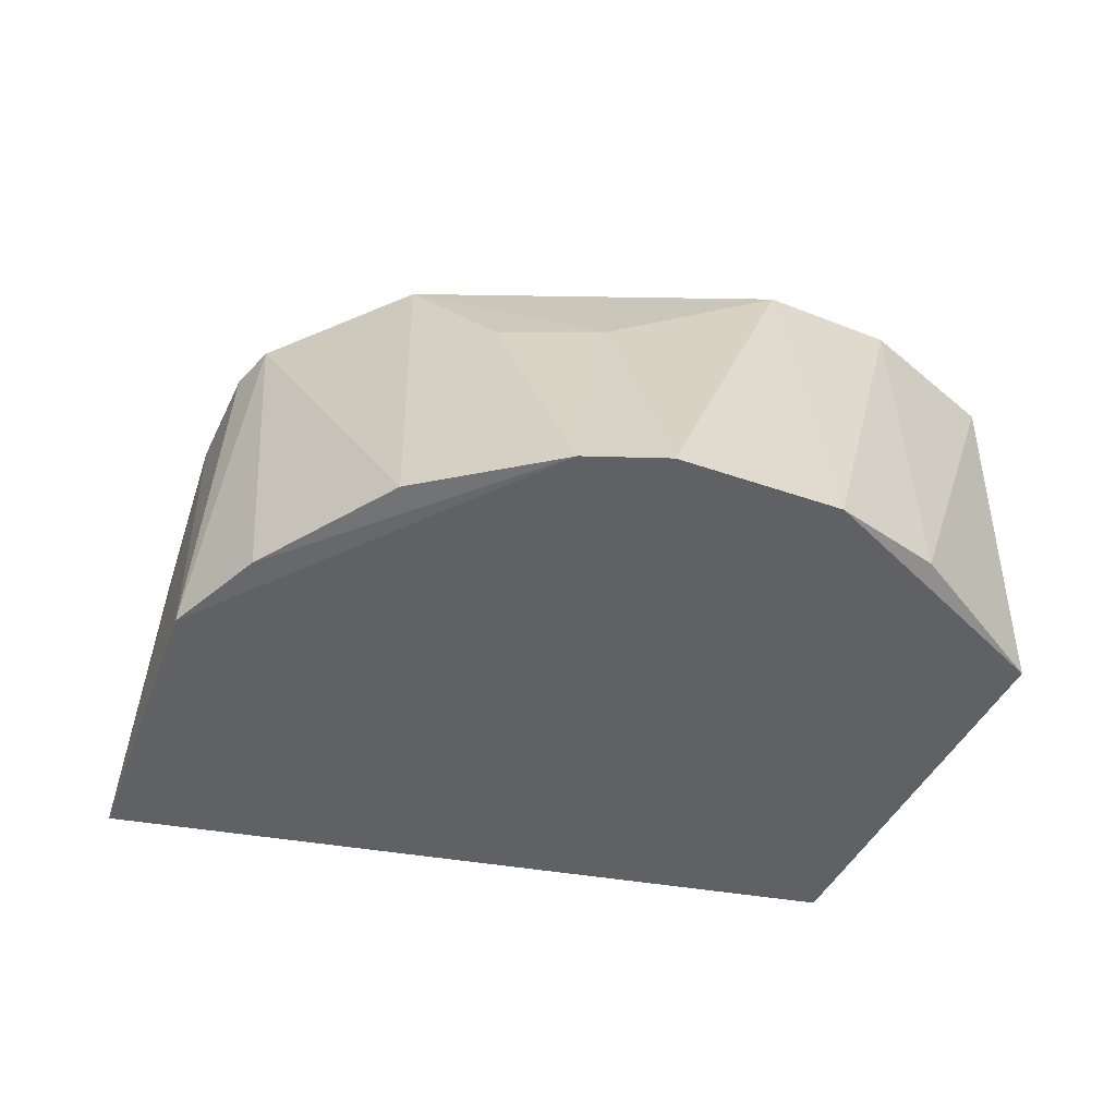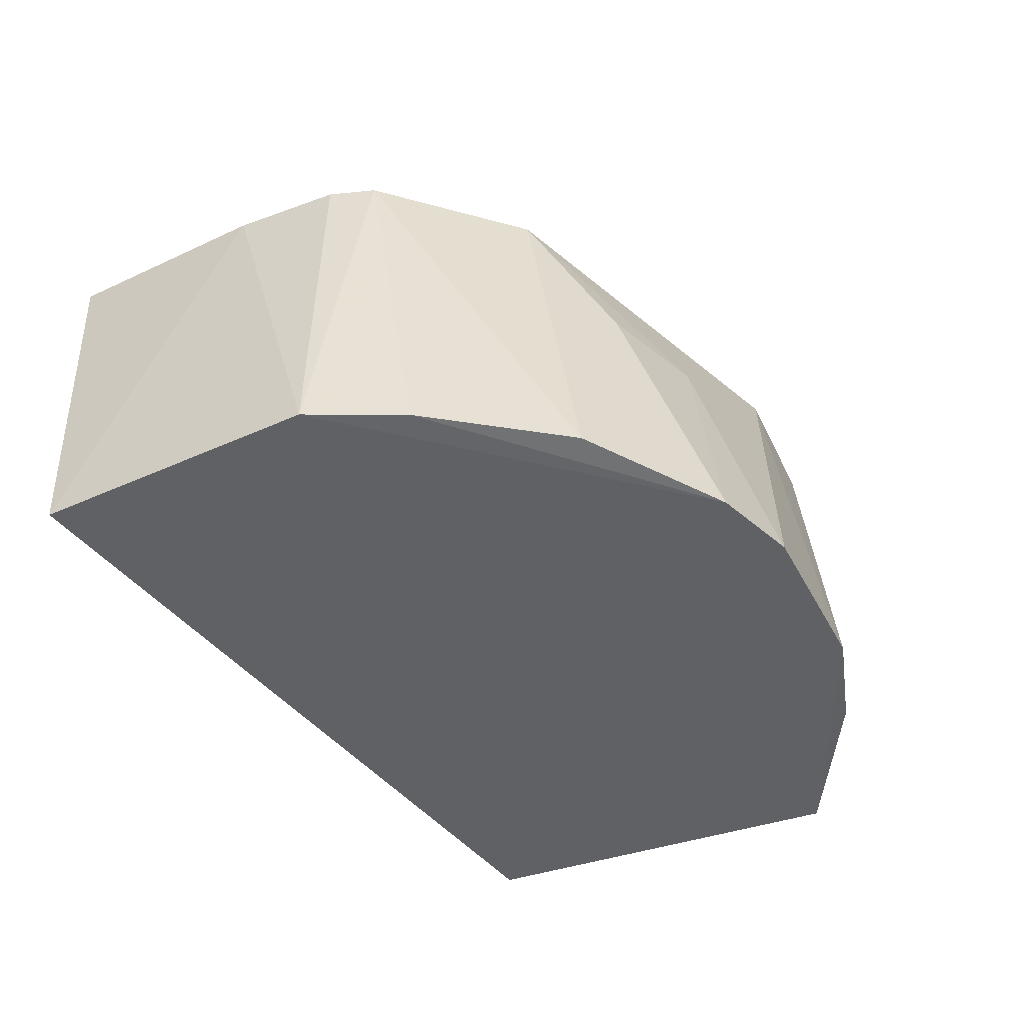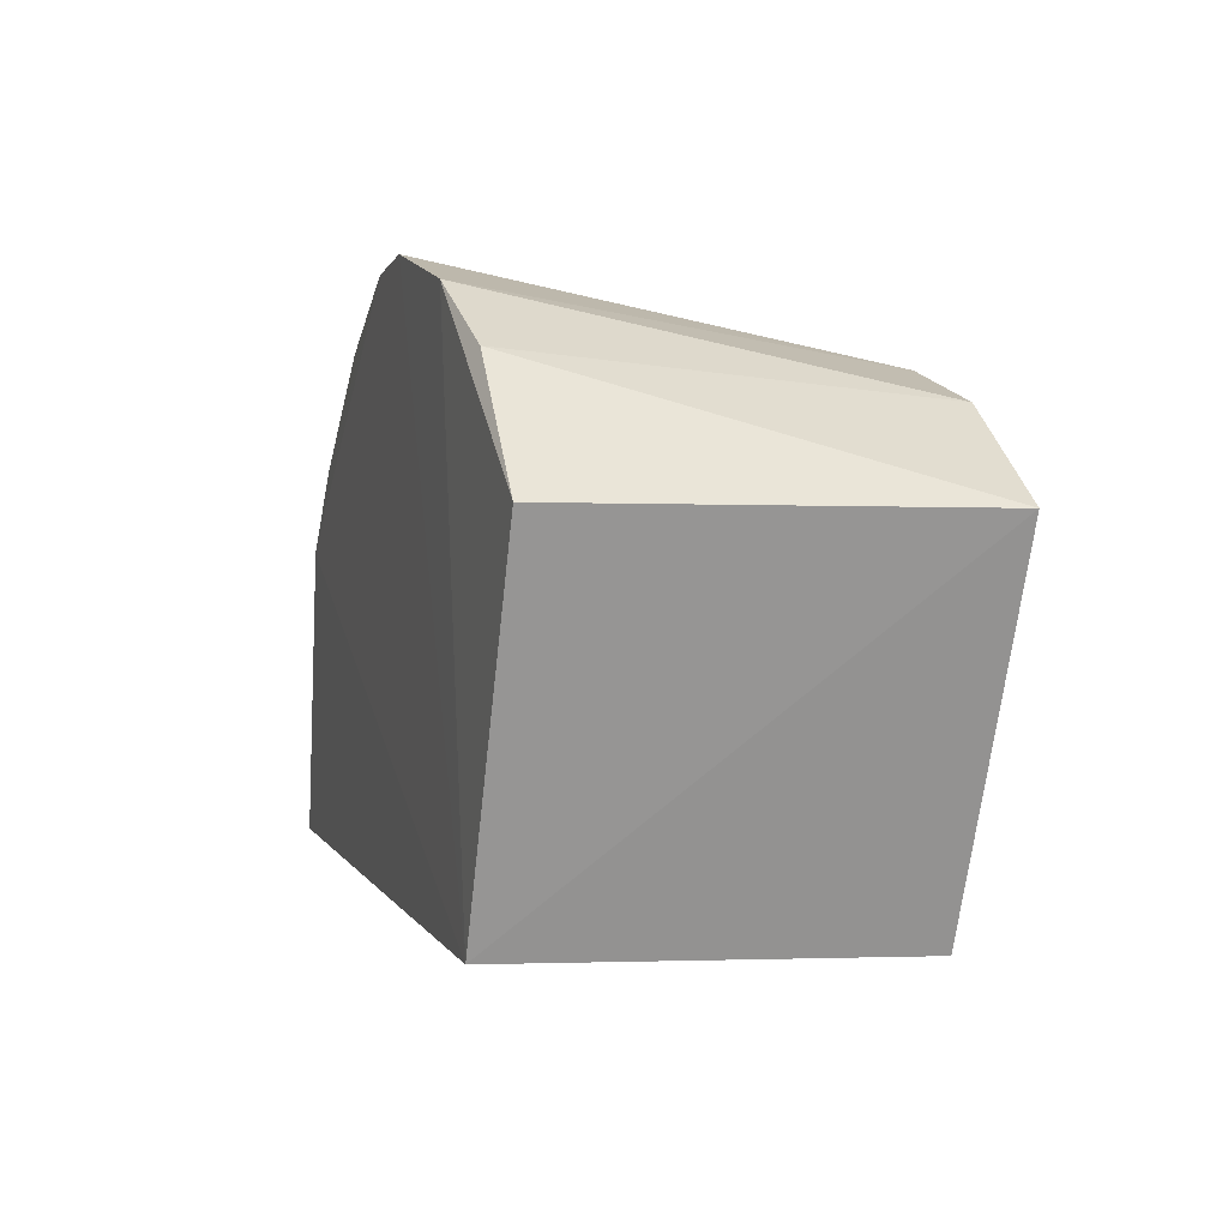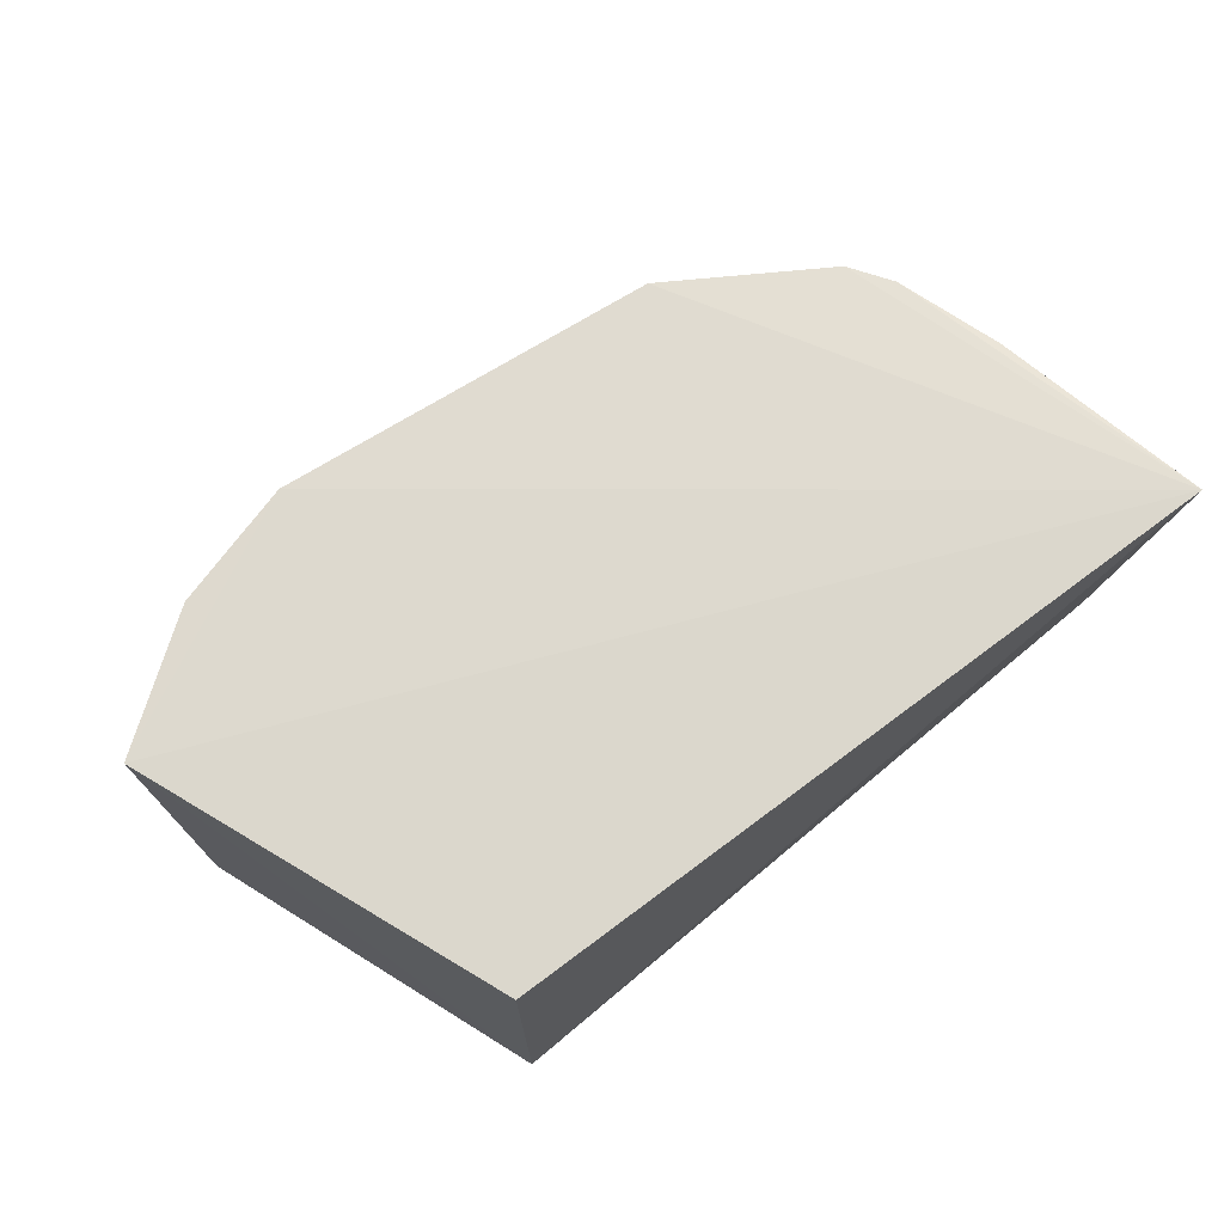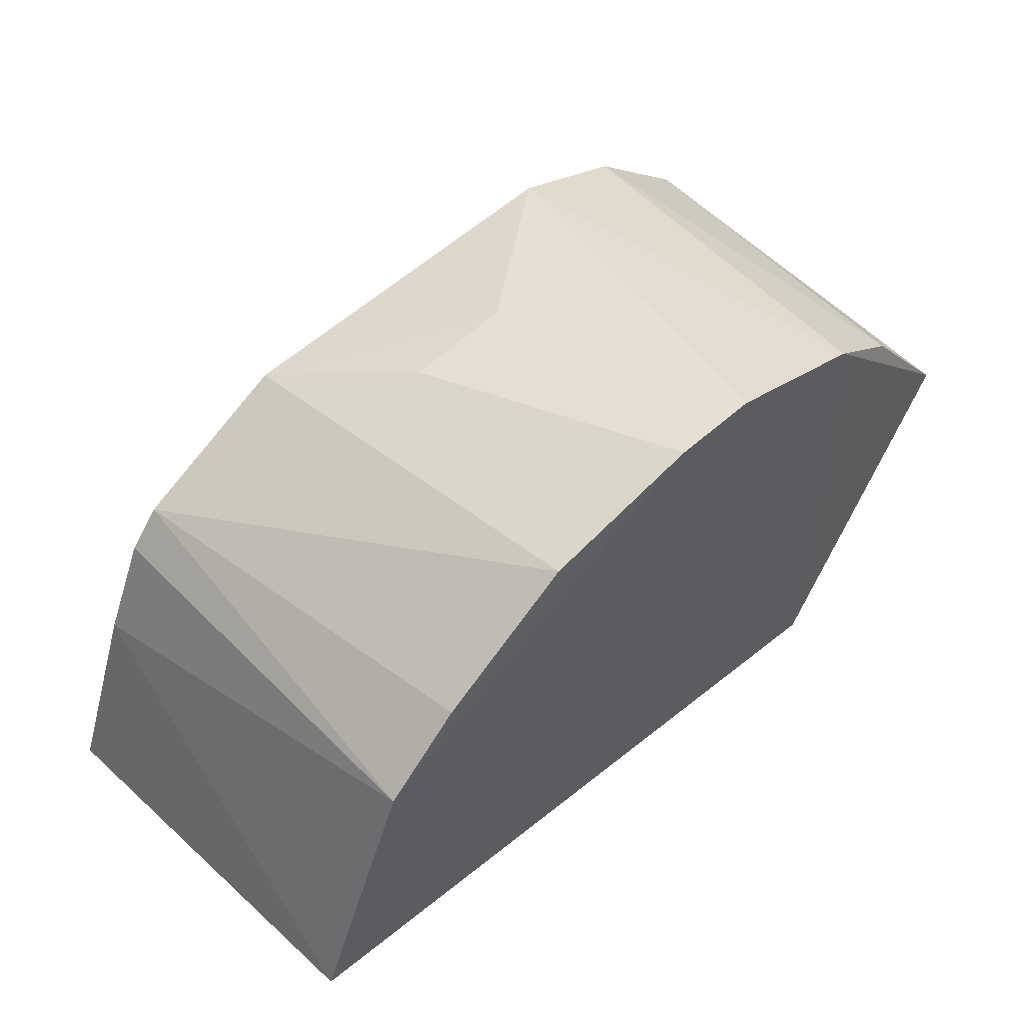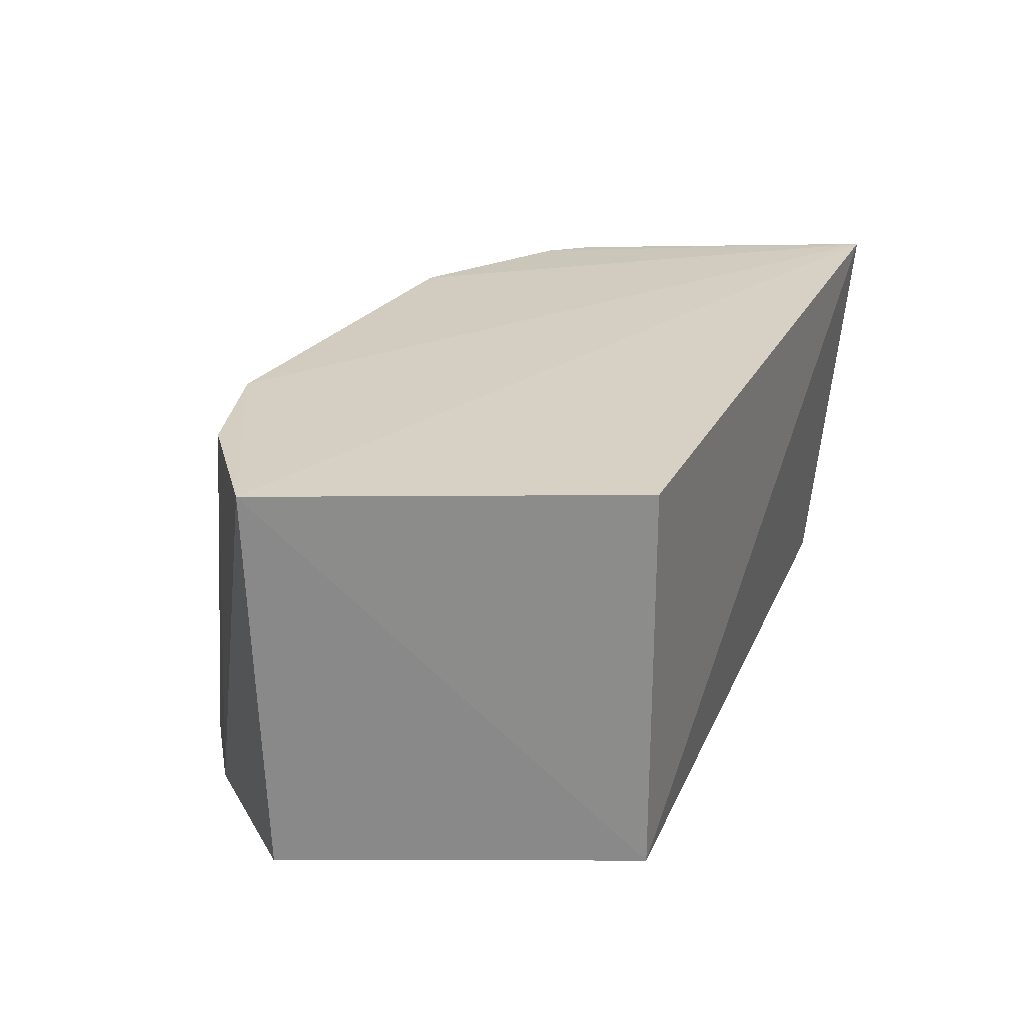
<metadata>
{"format":"obj","ext":"obj","renderer":"f3d","projection":"perspective","resolution":1024,"background":"white","views":[{"elev":-50.7,"azim":178.4,"up":"+Z"},{"elev":-48.3,"azim":136.4,"up":"+Z"},{"elev":-4.6,"azim":-106.9,"up":"+Y"},{"elev":72.0,"azim":-32.1,"up":"+Z"},{"elev":53.4,"azim":135.6,"up":"+Y"},{"elev":25.8,"azim":-62.6,"up":"+Z"}]}
</metadata>
<code>
v 0.1659 0.01475 -0.09244
v 0.1661 0.02889 -0.2325
v 0.1203 0.1322 -0.09976
v -0.06049 0.1603 -0.09957
v -0.07962 -0.004756 -0.2348
v 0.01073 0.1938 -0.2403
v 0.06678 0.1588 -0.09945
v 0.1453 0.08568 -0.0985
v -0.07962 -0.004756 -0.09848
v 0.1349 0.1233 -0.2368
v -0.1349 0.1084 -0.2369
v -0.0004845 0.1746 -0.1447
v 0.06323 0.179 -0.2377
v 0.1307 0.1193 -0.09939
v -0.1387 0.1114 -0.09969
v -0.06968 0.1761 -0.2403
v 0.0363 0.1736 -0.1451
v -0.01804 0.194 -0.2406
v 0.1092 0.1479 -0.2372
v -0.1008 0.1447 -0.1002
v -0.09966 0.1529 -0.2366
f 5 2 1
f 7 1 3
f 7 4 1
f 8 1 2
f 9 5 1
f 10 2 5
f 10 8 2
f 12 4 7
f 13 7 3
f 14 3 1
f 14 1 8
f 14 10 3
f 14 8 10
f 15 9 1
f 15 1 4
f 15 11 5
f 15 5 9
f 16 5 11
f 17 12 7
f 17 6 12
f 17 13 6
f 17 7 13
f 18 12 6
f 18 4 12
f 18 16 4
f 18 5 16
f 18 10 5
f 18 6 10
f 19 10 6
f 19 6 13
f 19 13 3
f 19 3 10
f 20 15 4
f 20 4 16
f 21 16 11
f 21 11 15
f 21 20 16
f 21 15 20

</code>
